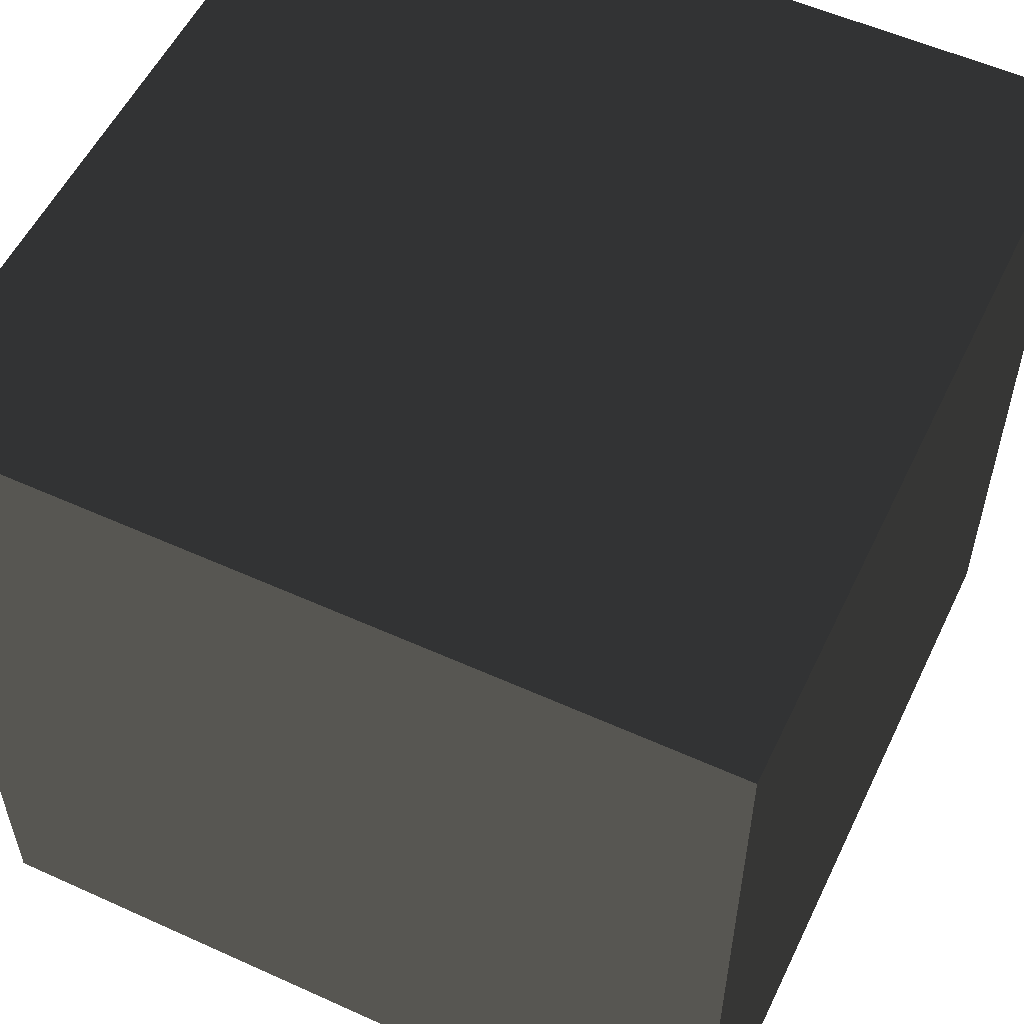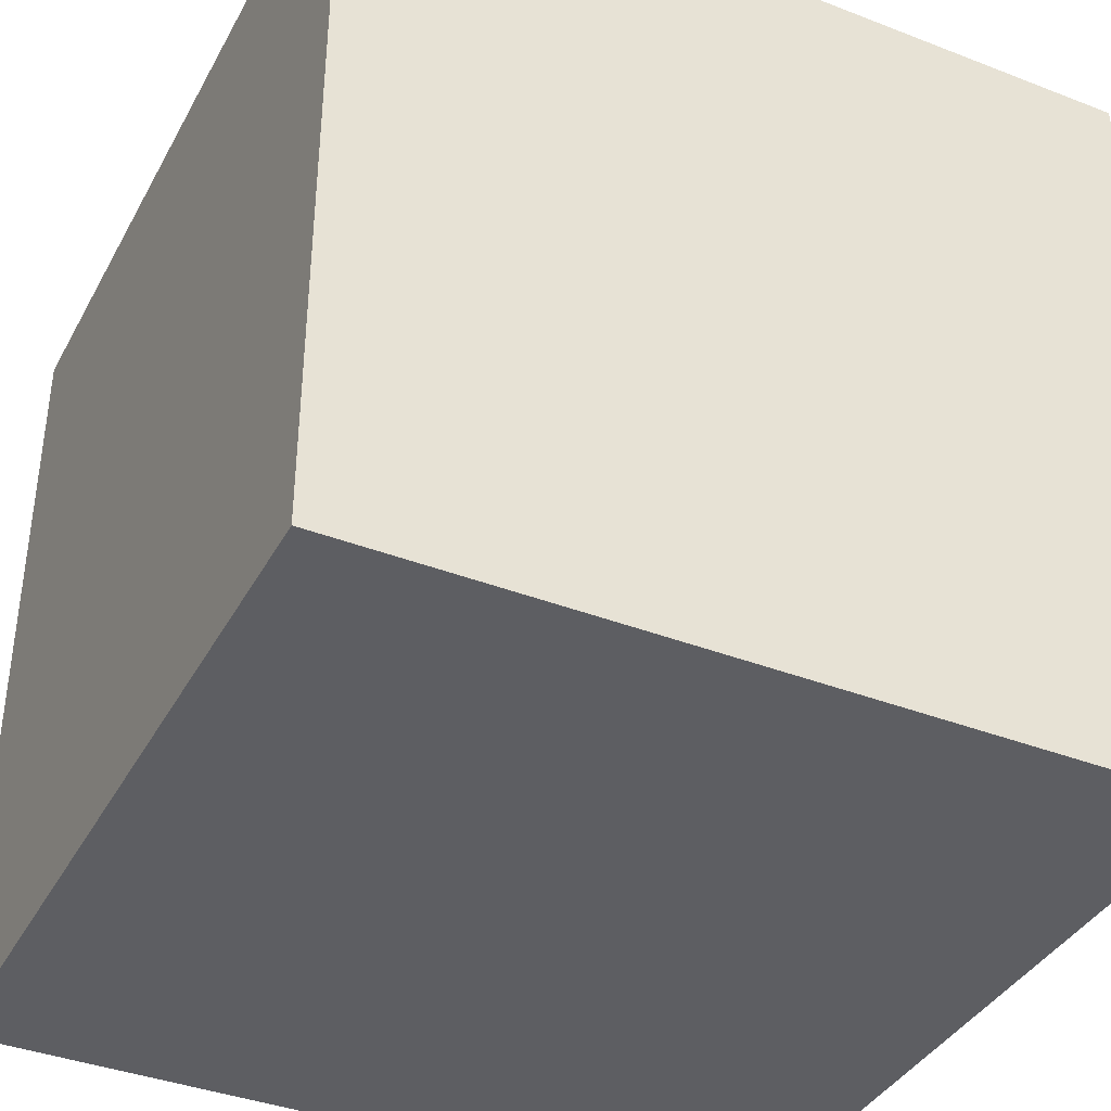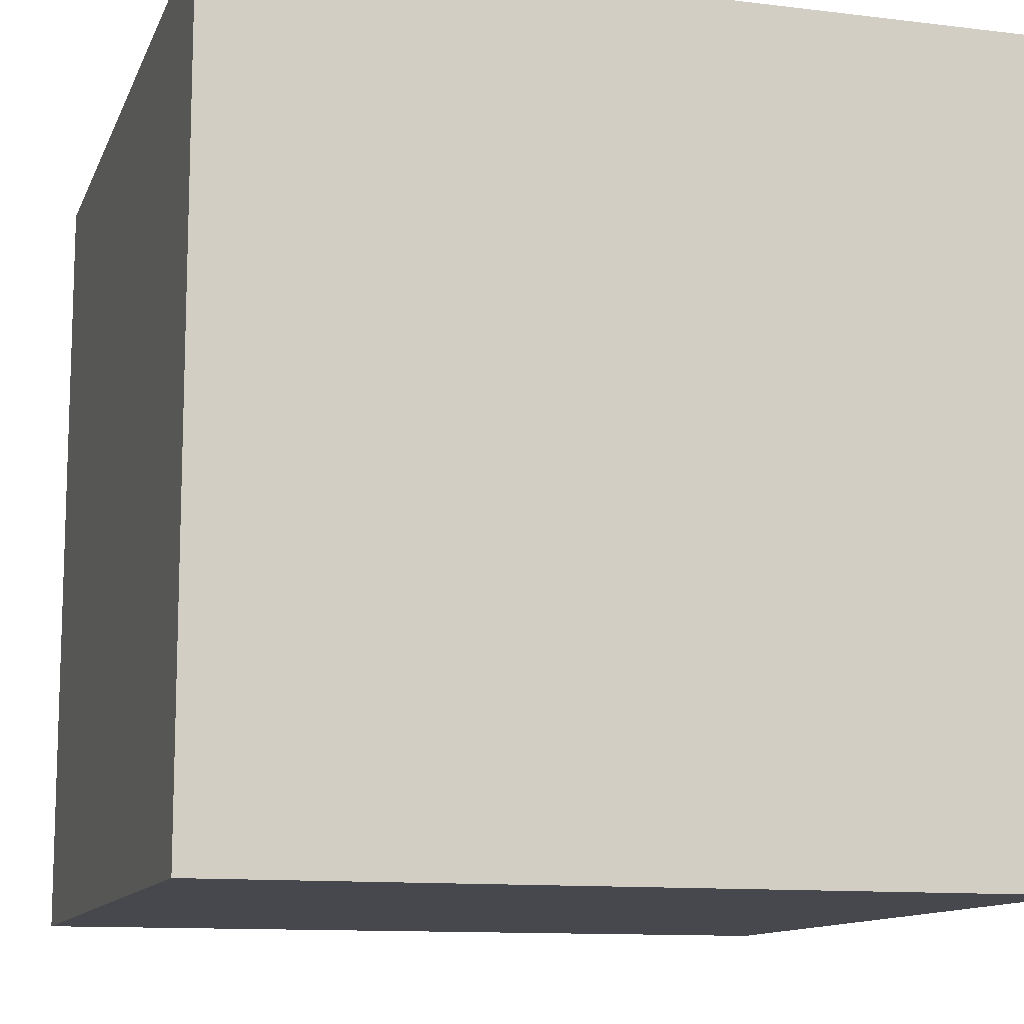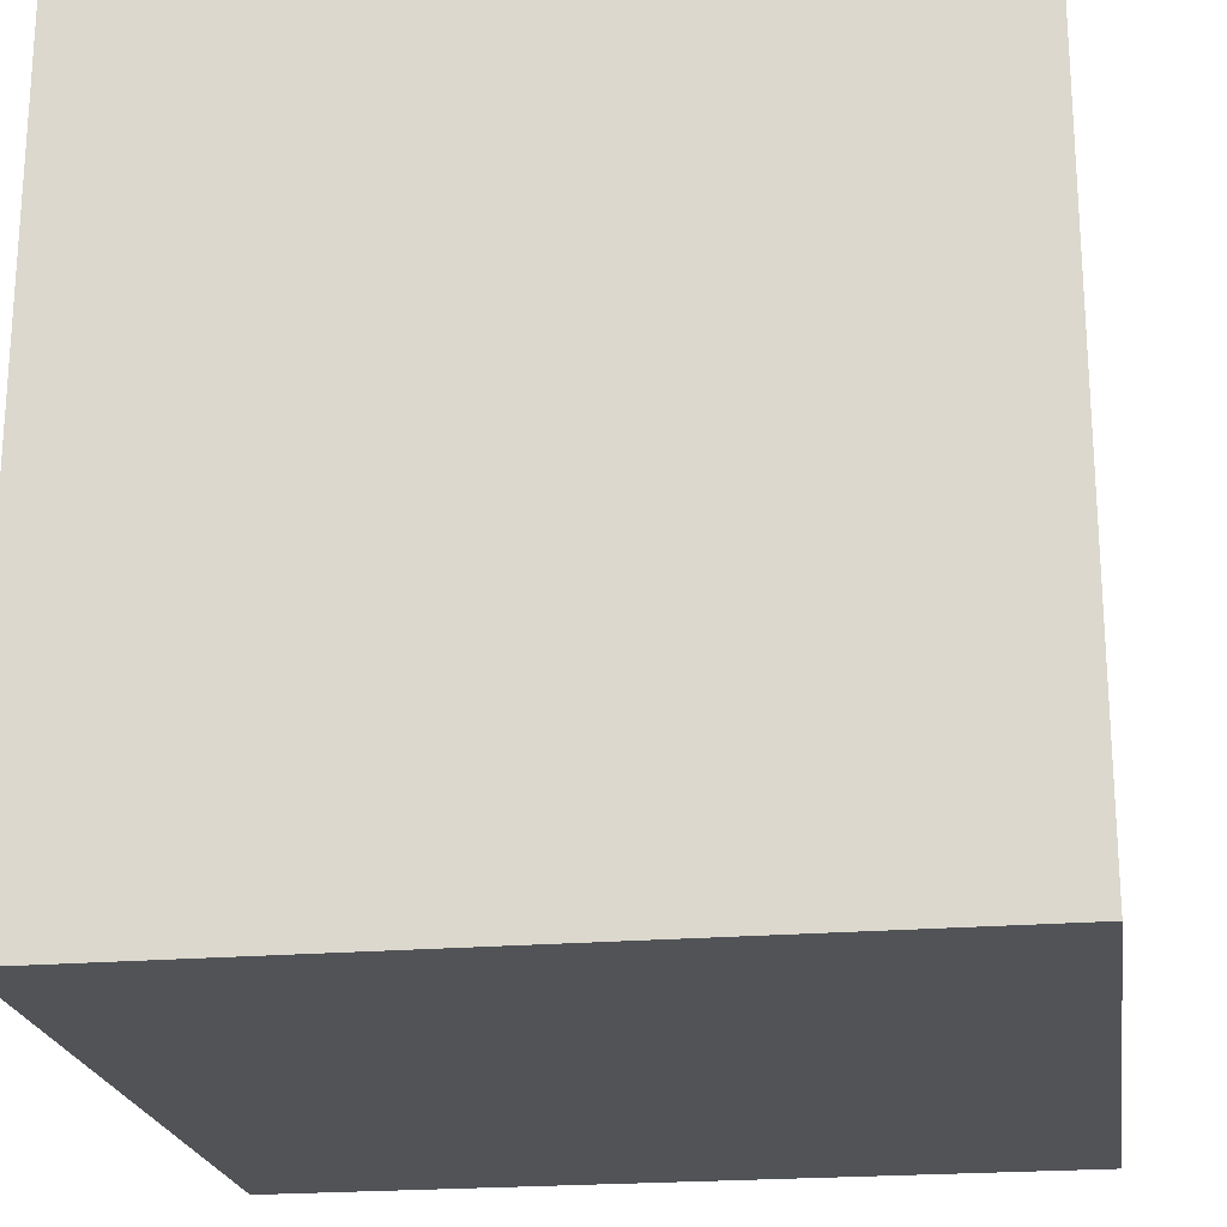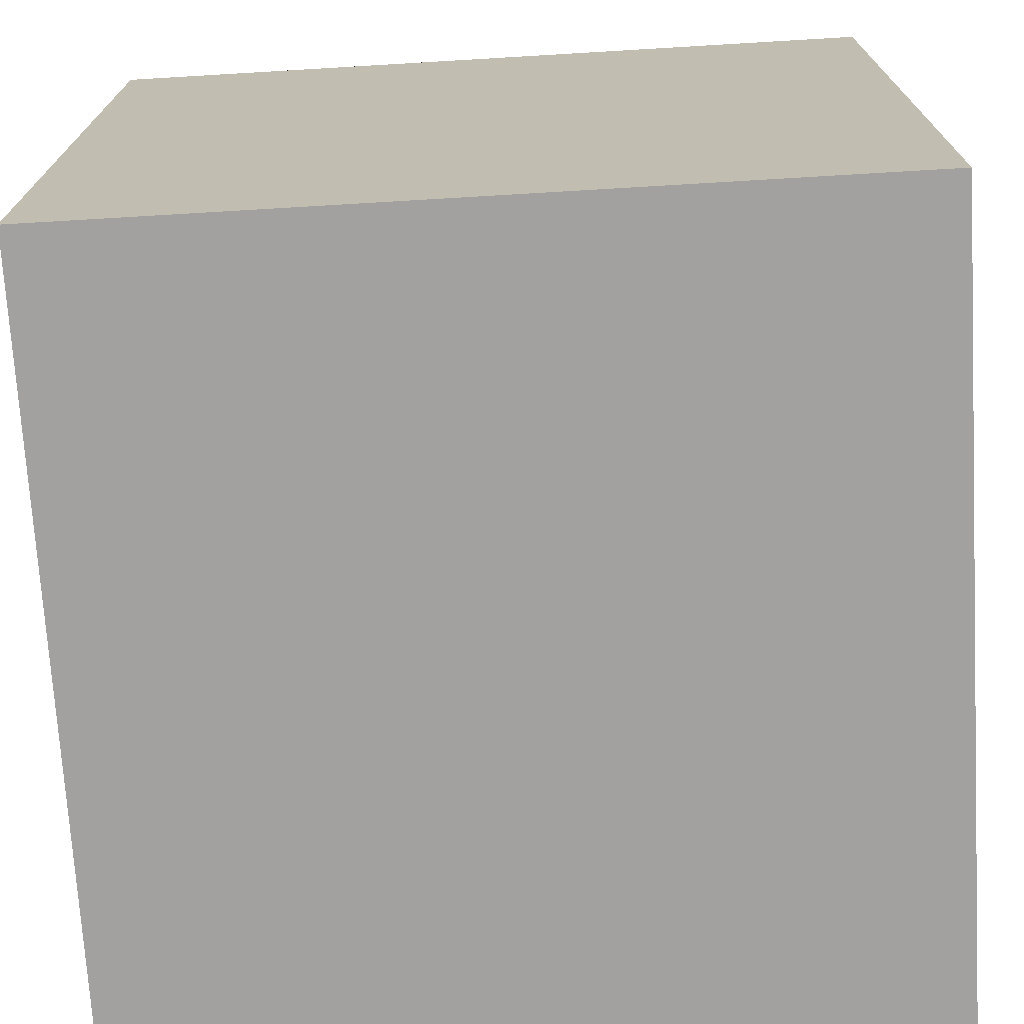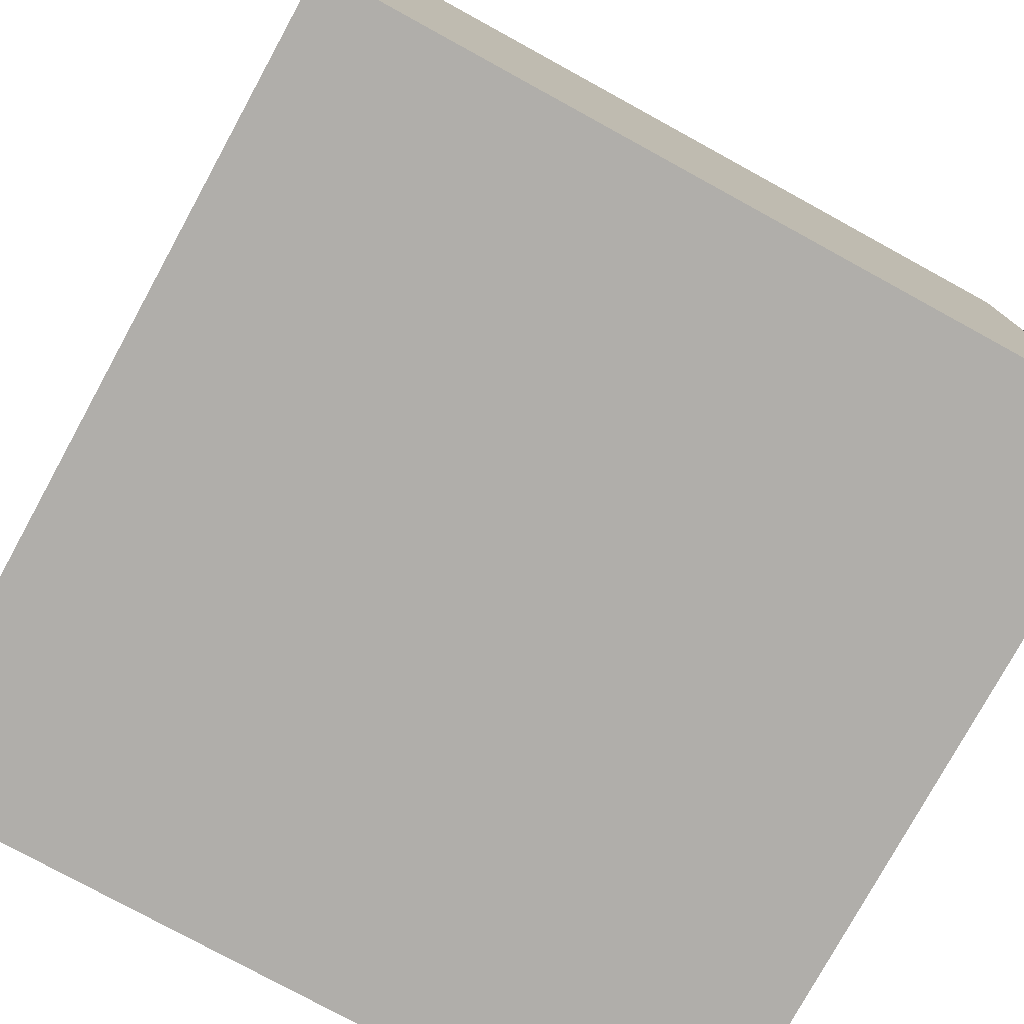
<metadata>
{"format":"obj","ext":"obj","renderer":"f3d","projection":"perspective","resolution":1024,"background":"white","views":[{"elev":55.2,"azim":25.5,"up":"+Z"},{"elev":-38.6,"azim":-116.0,"up":"+Z"},{"elev":-11.7,"azim":-106.4,"up":"+Z"},{"elev":-21.7,"azim":-81.6,"up":"+Z"},{"elev":-72.3,"azim":-86.6,"up":"+Z"},{"elev":-77.8,"azim":-118.7,"up":"+Z"}]}
</metadata>
<code>
v  0.5 -0.5  0.5
v -0.5 -0.5  0.5
v  0.5  0.5  0.5
v -0.5  0.5  0.5
v  0.5 -0.5 -0.5
v -0.5 -0.5 -0.5
v  0.5  0.5 -0.5
v -0.5  0.5 -0.5
v  0.5  0.5 -0.5
v  0.5 -0.5 -0.5
v  0.5  0.5  0.5
v  0.5 -0.5  0.5
v -0.5  0.5 -0.5
v -0.5 -0.5 -0.5
v -0.5  0.5  0.5
v -0.5 -0.5  0.5
v  0.5 -0.5 -0.5
v -0.5 -0.5 -0.5
v  0.5 -0.5  0.5
v -0.5 -0.5  0.5
v  0.5  0.5 -0.5
v -0.5  0.5 -0.5
v  0.5  0.5  0.5
v -0.5  0.5  0.5
f 1 2 4
f 4 3 1
f 5 6 8
f 8 7 5
f 9 10 12
f 12 11 9
f 13 14 16
f 16 15 13
f 17 18 20
f 20 19 17
f 21 22 24
f 24 23 21

</code>
